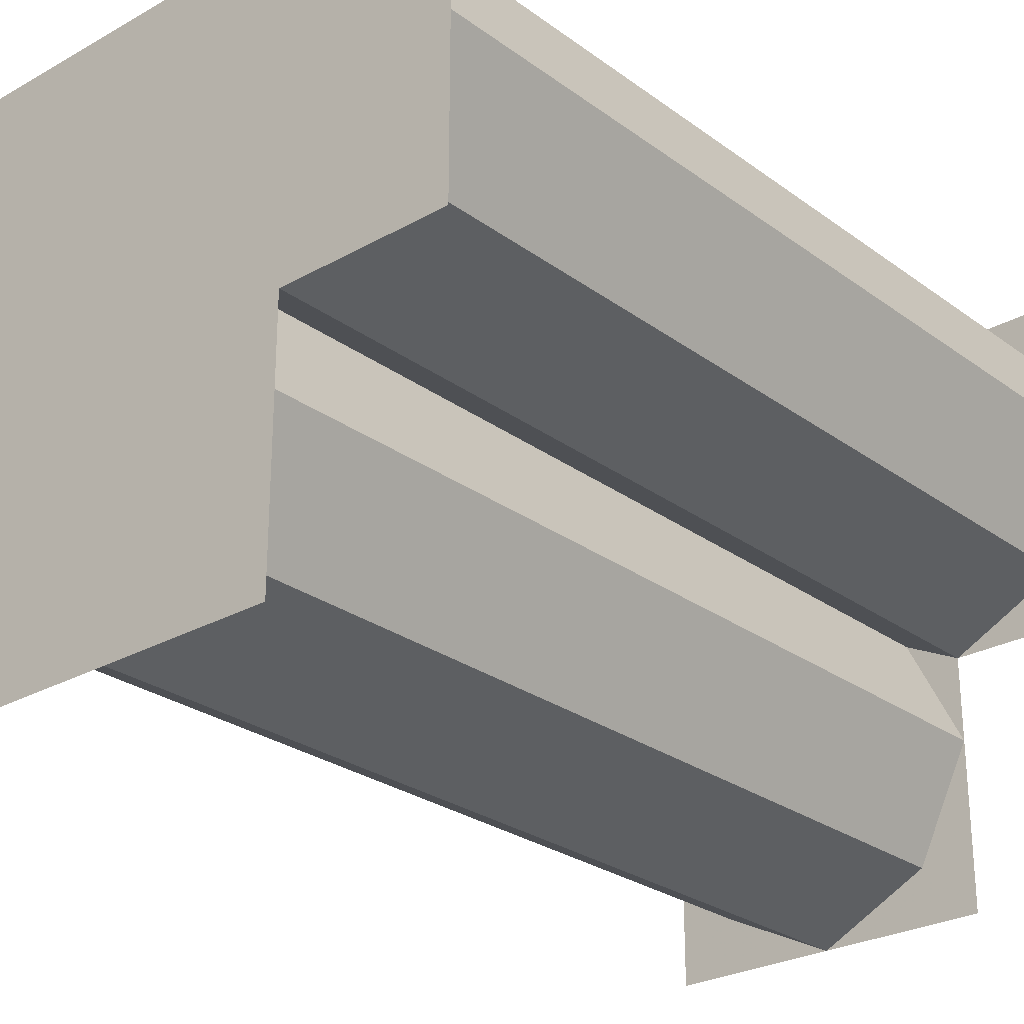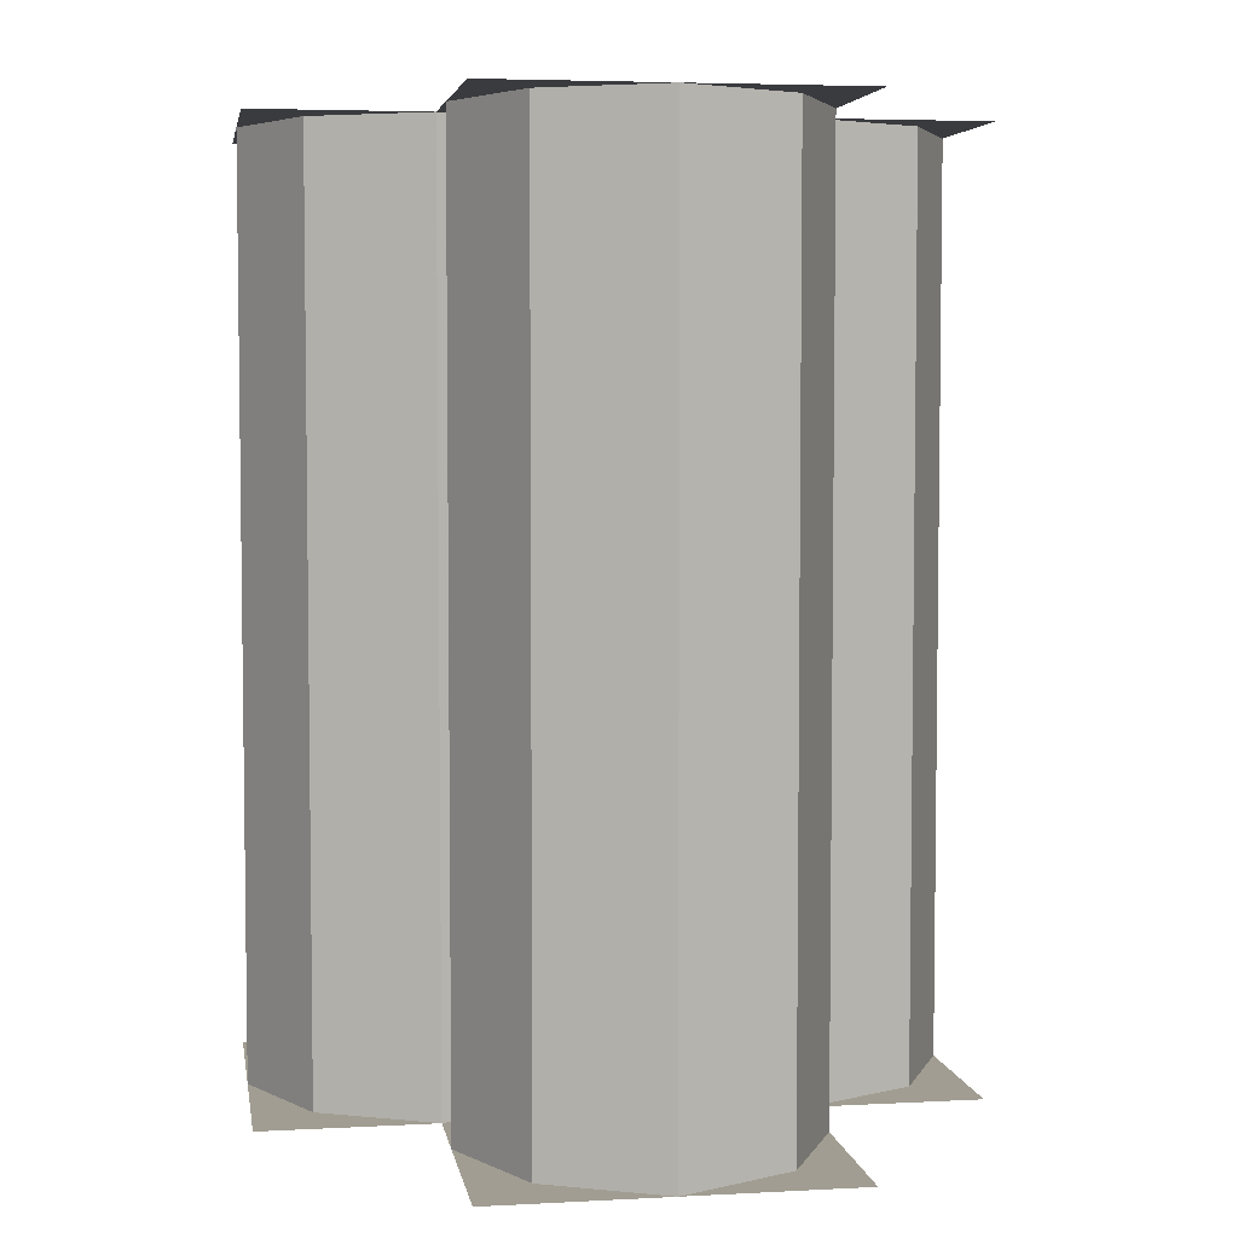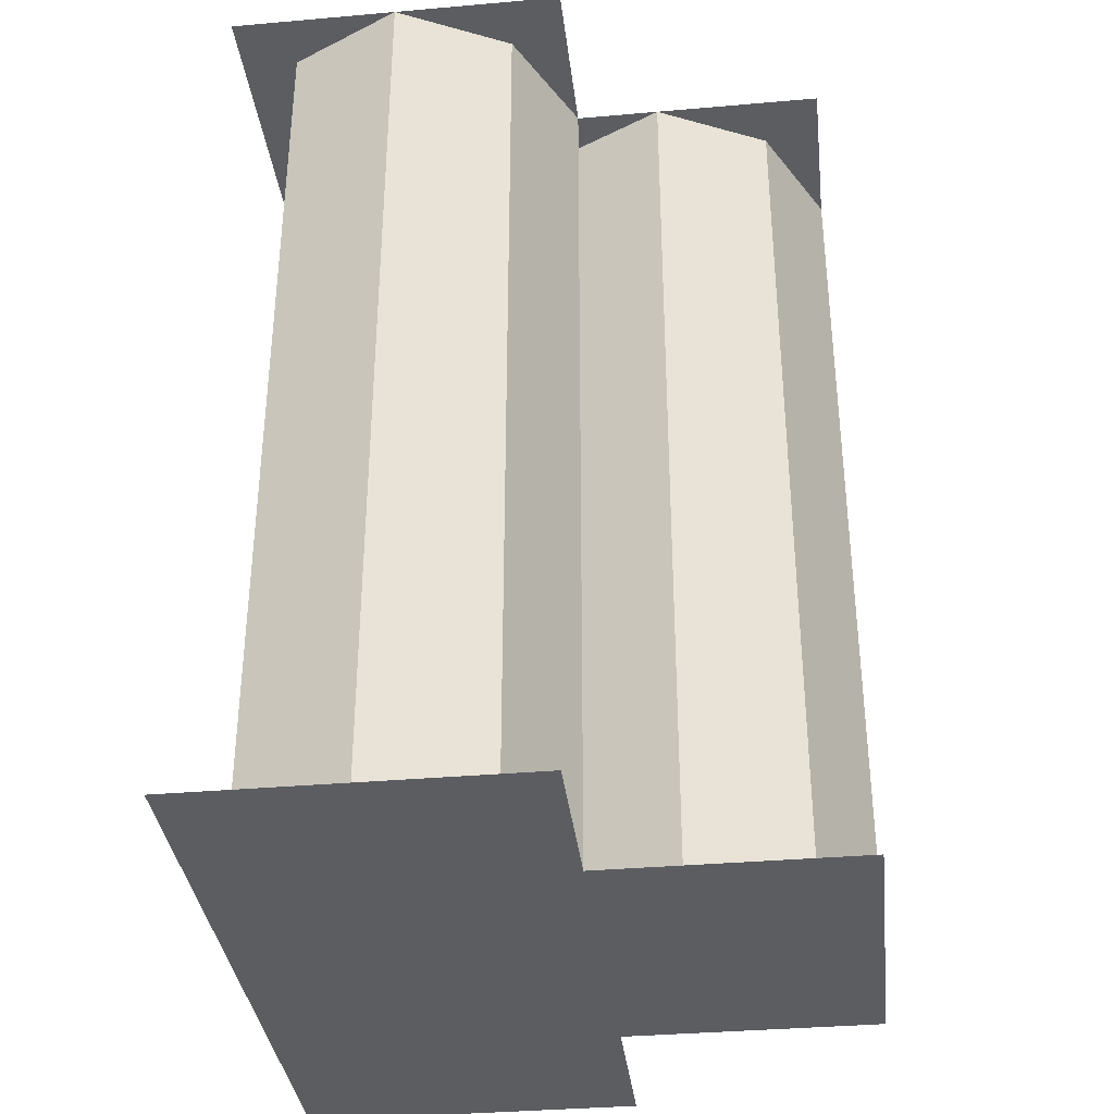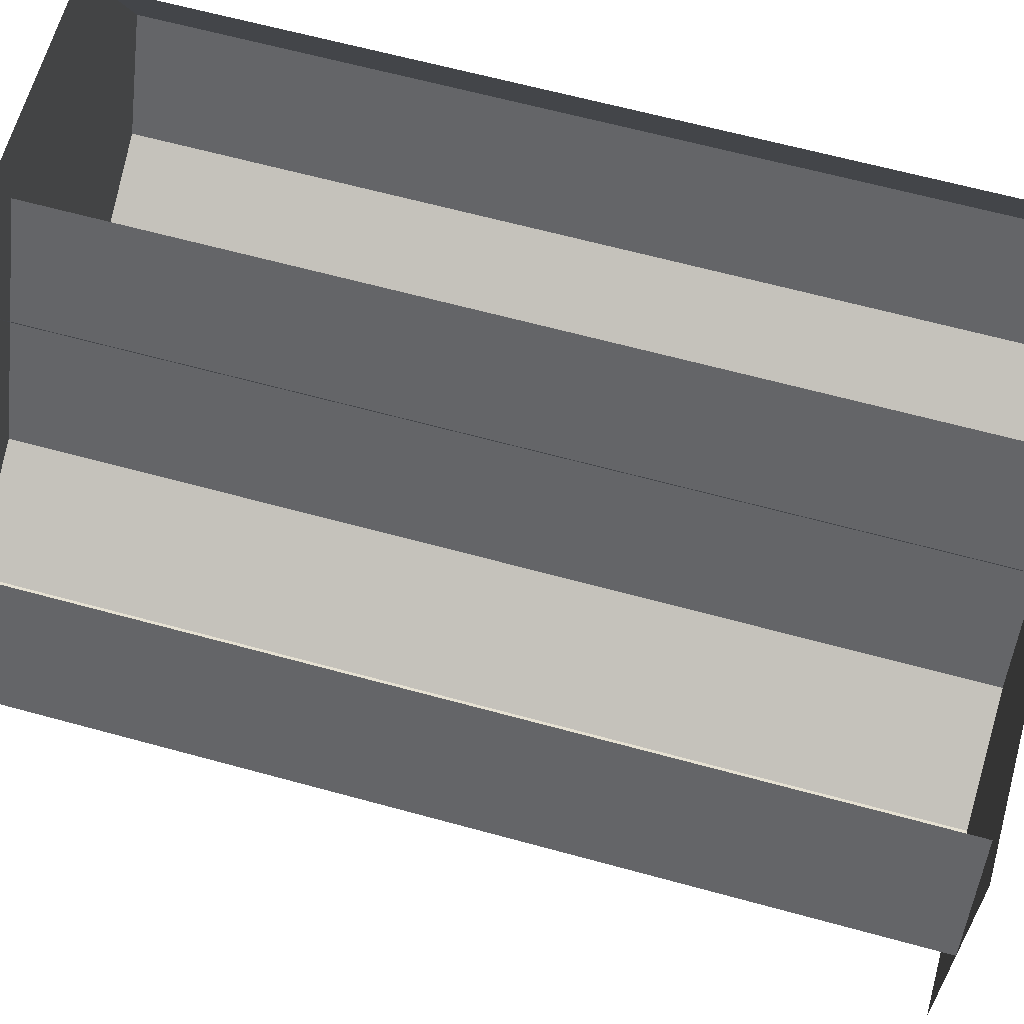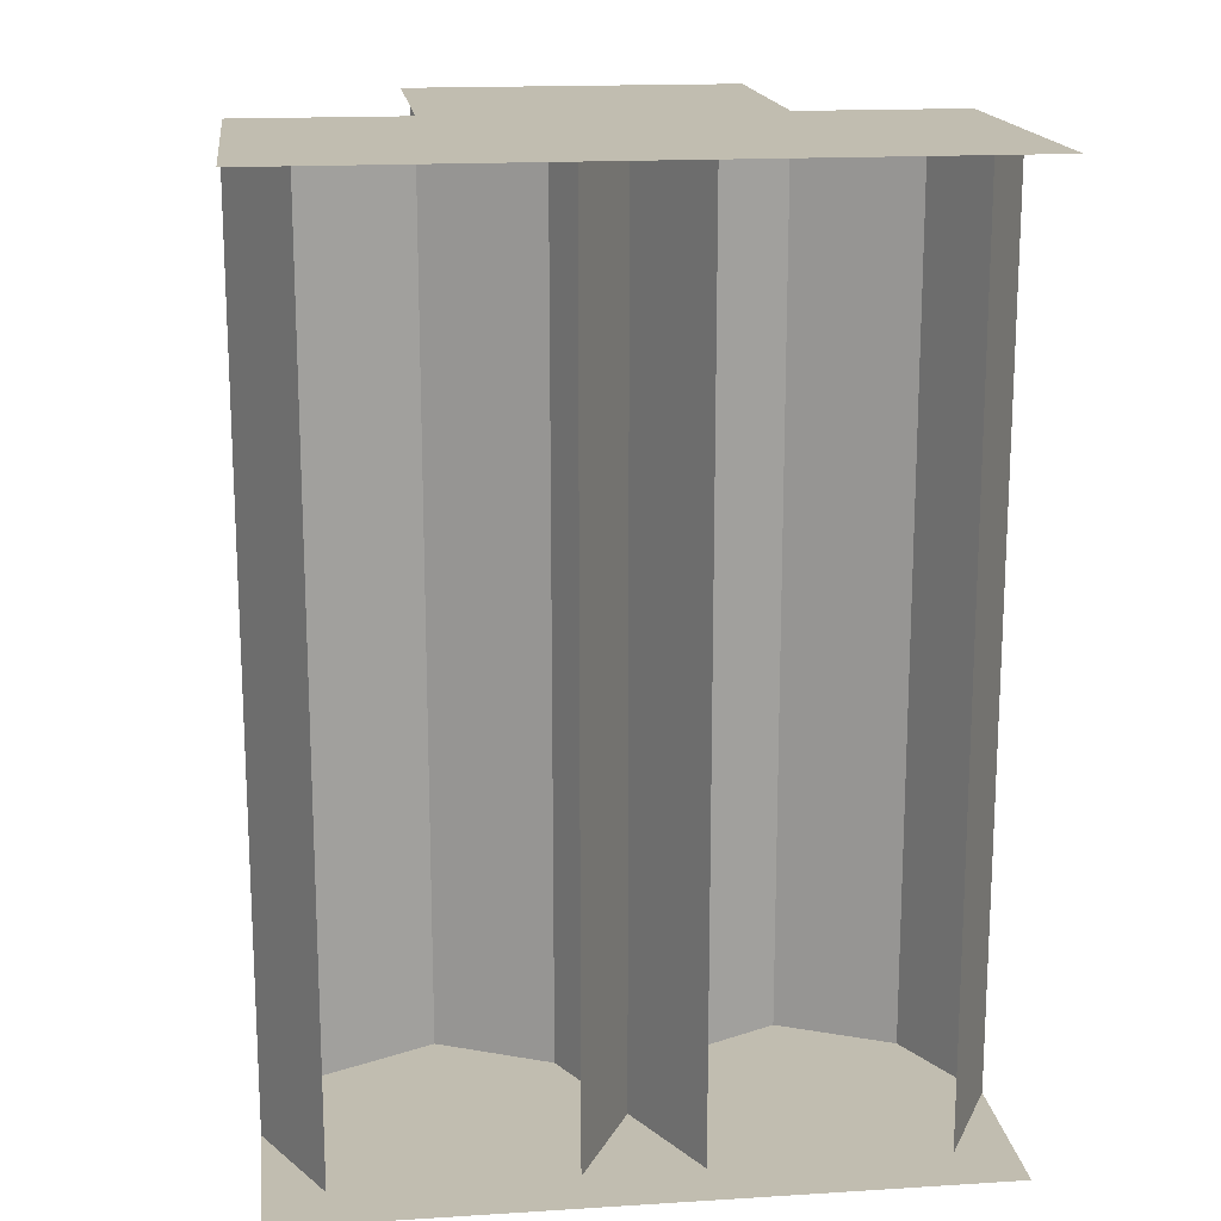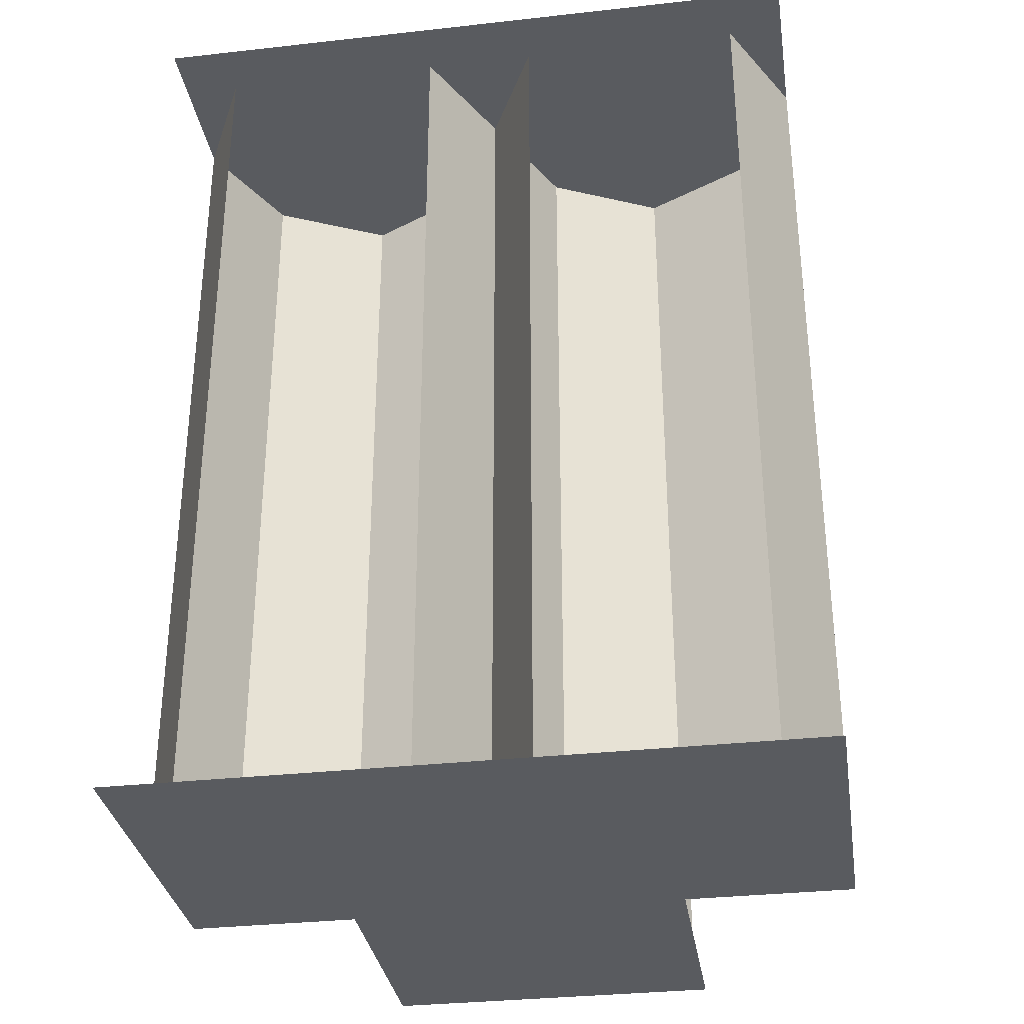
<metadata>
{"format":"obj","ext":"obj","renderer":"f3d","projection":"perspective","resolution":1024,"background":"white","views":[{"elev":-26.7,"azim":41.4,"up":"+Y"},{"elev":4.8,"azim":-9.4,"up":"+Z"},{"elev":-35.5,"azim":-83.4,"up":"+Z"},{"elev":63.7,"azim":105.5,"up":"+Y"},{"elev":16.7,"azim":172.8,"up":"+Z"},{"elev":-32.7,"azim":-171.2,"up":"+Z"}]}
</metadata>
<code>
v -40 -40 64
v -24 -48 64
v -24 -48 -64
v -40 -40 -64
v -40 -8 64
v -48 -24 64
v -48 -24 -64
v -40 -8 -64
v -8 -40 64
v 0 -24 64
v 0 -24 -64
v -8 -40 -64
v -8 -8 64
v -8 -8 -64
v -48 0 -64
v -48 -48 -64
v 0 -48 -64
v 0 0 -64
v 0 0 64
v 0 -48 64
v -48 -48 64
v -48 0 64
v 8 -40 64
v 24 -48 64
v 24 -48 -64
v 8 -40 -64
v 8 -8 64
v 8 -8 -64
v 40 -40 64
v 48 -24 64
v 48 -24 -64
v 40 -40 -64
v 40 -8 64
v 40 -8 -64
v 48 -48 -64
v 48 0 -64
v 48 0 64
v 48 -48 64
v -16 -76 64
v 0 -84 64
v 0 -84 -64
v -16 -76 -64
v -16 -44 64
v -24 -60 64
v -24 -60 -64
v -16 -44 -64
v 16 -76 64
v 24 -60 64
v 24 -60 -64
v 16 -76 -64
v 16 -44 64
v 16 -44 -64
v -24 -36 -64
v -24 -84 -64
v 24 -84 -64
v 24 -36 -64
v 24 -36 64
v 24 -84 64
v -24 -84 64
v -24 -36 64
f 1 2 3 4
f 5 6 7 8
f 6 1 4 7
f 9 10 11 12
f 10 13 14 11
f 2 9 12 3
f 15 16 17 18
f 19 20 21 22
f 23 24 25 26
f 27 10 11 28
f 10 23 26 11
f 29 30 31 32
f 30 33 34 31
f 24 29 32 25
f 18 17 35 36
f 37 38 20 19
f 39 40 41 42
f 43 44 45 46
f 44 39 42 45
f 47 48 49 50
f 48 51 52 49
f 40 47 50 41
f 53 54 55 56
f 57 58 59 60

</code>
